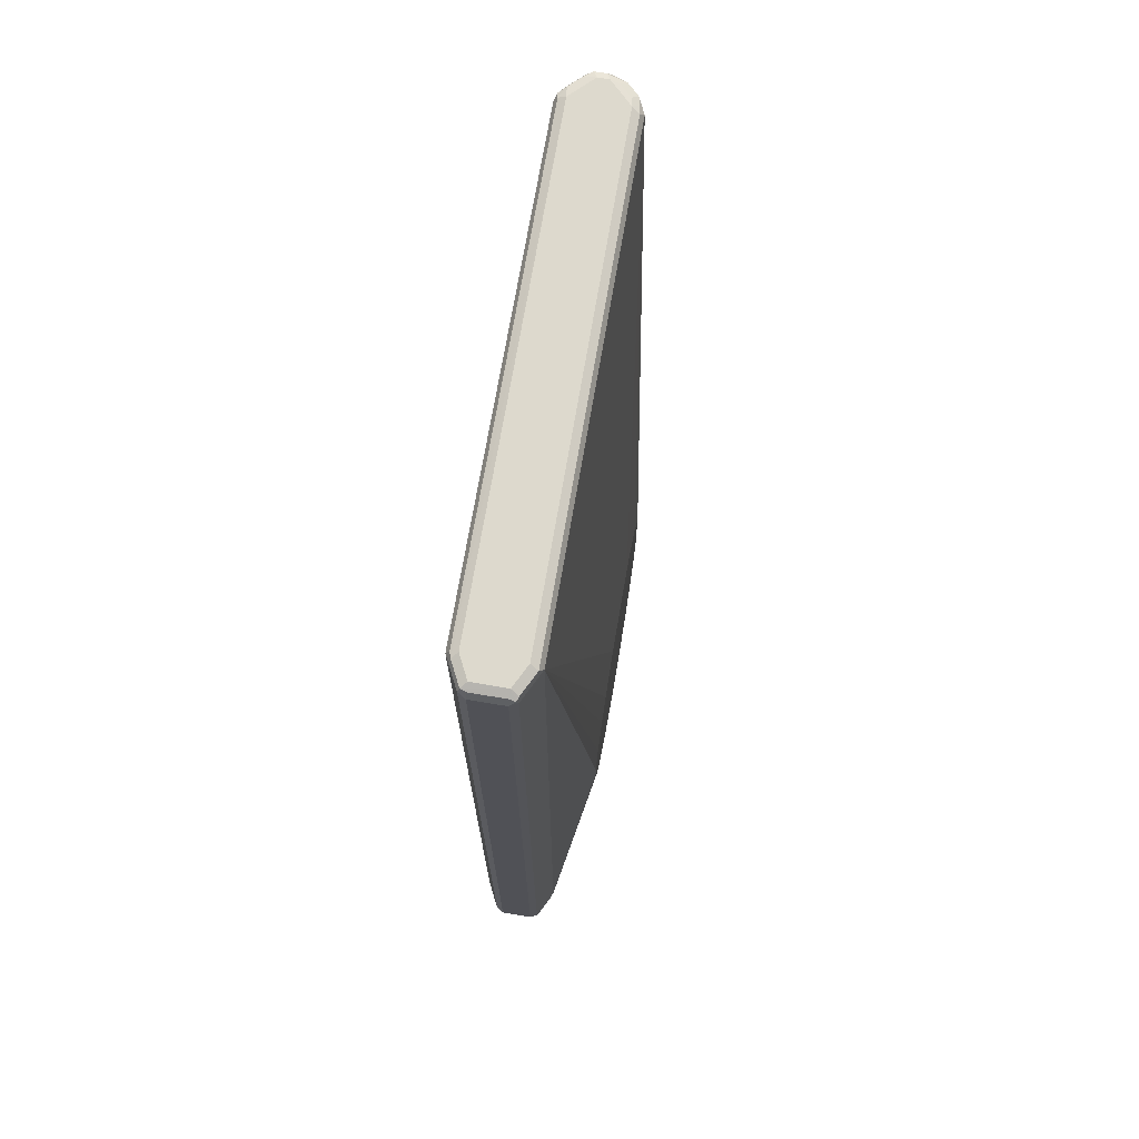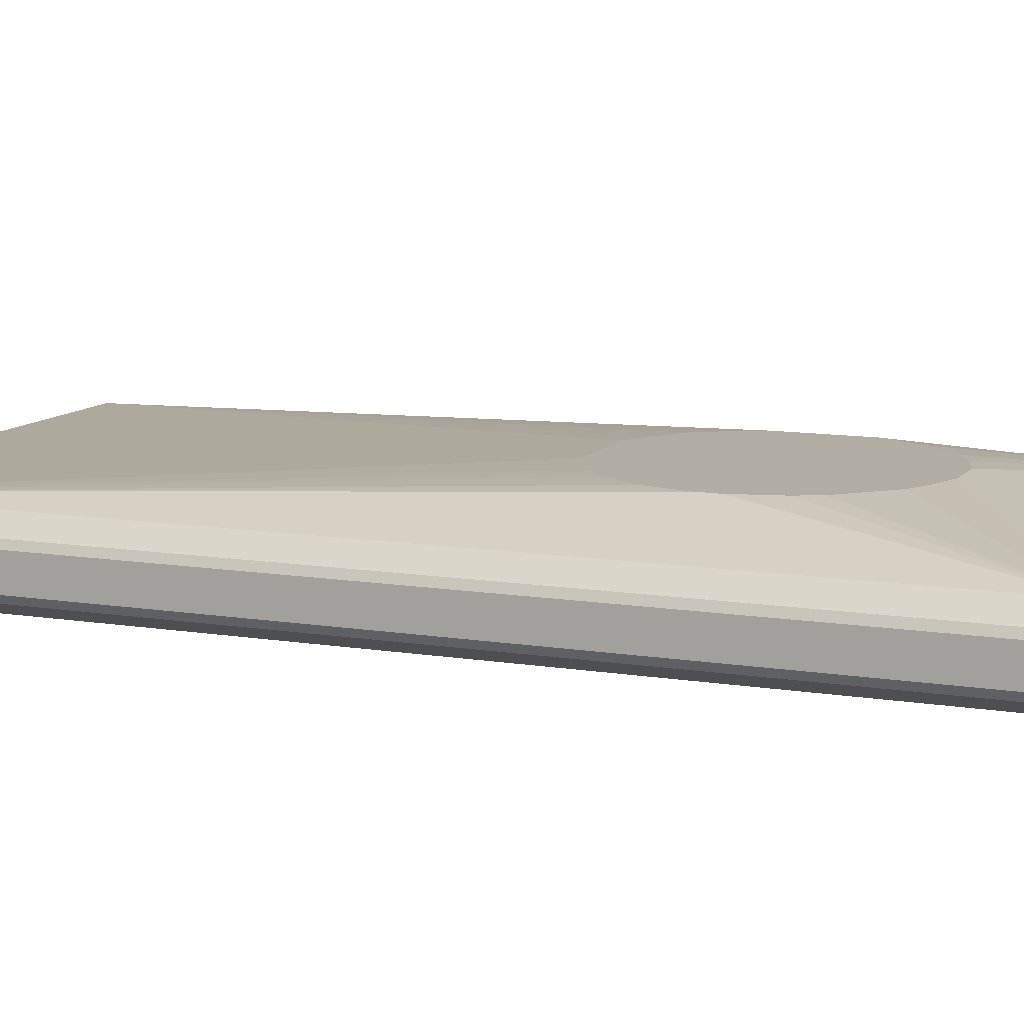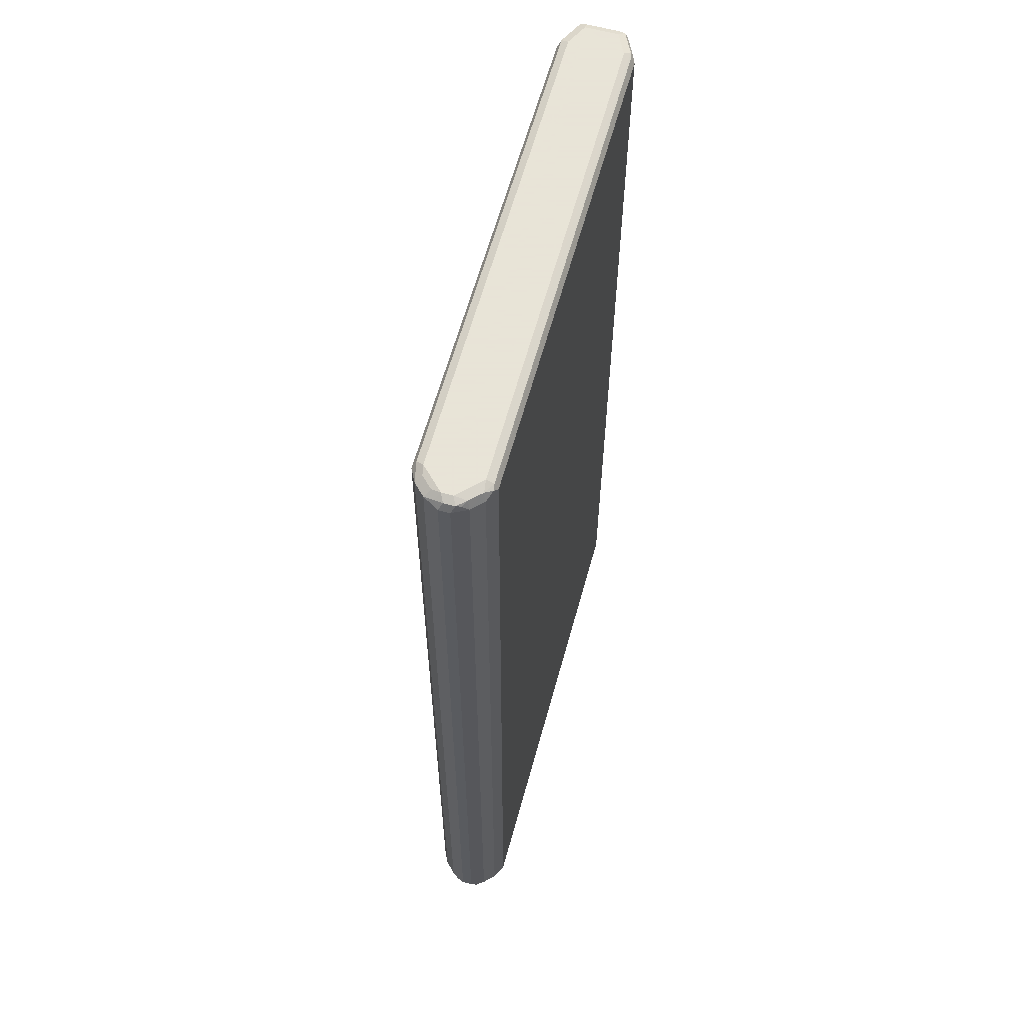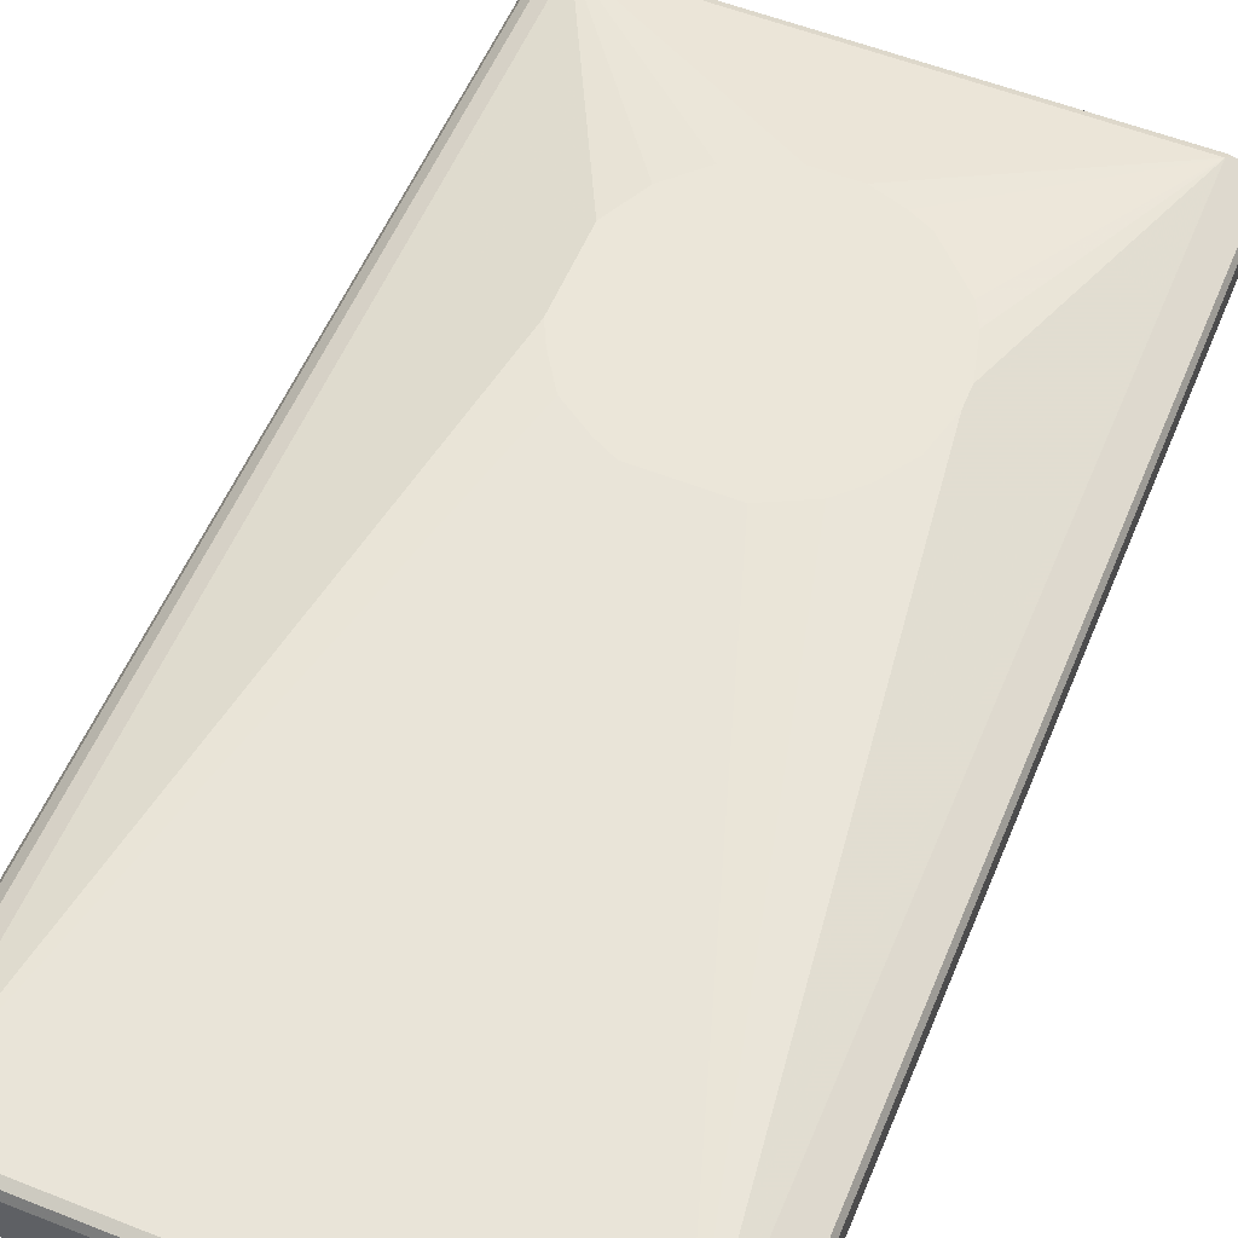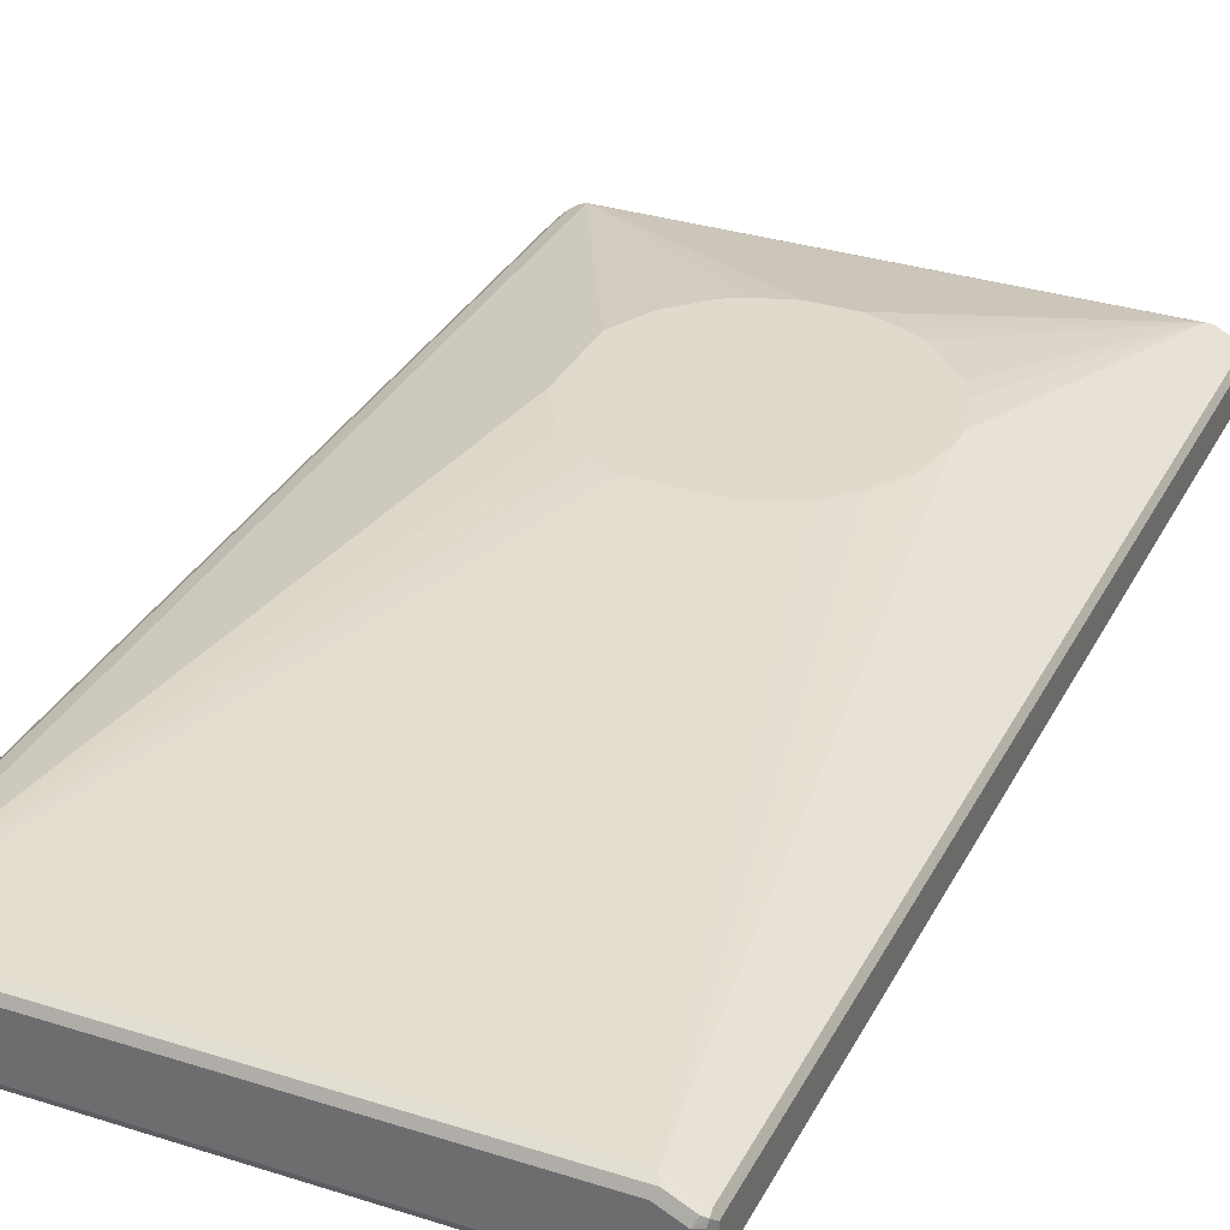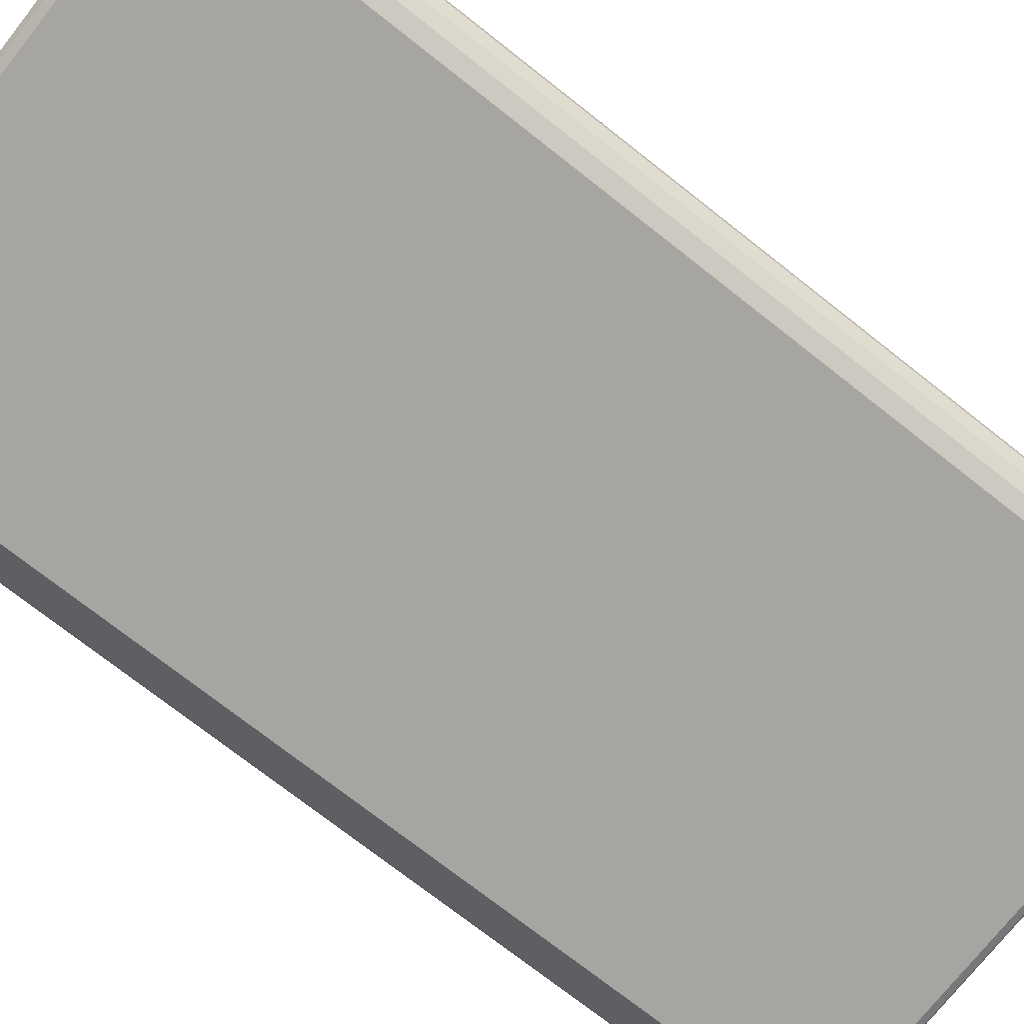
<metadata>
{"format":"obj","ext":"obj","renderer":"f3d","projection":"perspective","resolution":1024,"background":"white","views":[{"elev":71.9,"azim":-80.3,"up":"+Y"},{"elev":10.6,"azim":-67.4,"up":"+Z"},{"elev":61.4,"azim":105.4,"up":"+Y"},{"elev":55.9,"azim":-157.5,"up":"+Z"},{"elev":32.4,"azim":-156.2,"up":"+Z"},{"elev":-73.8,"azim":51.8,"up":"+Z"}]}
</metadata>
<code>
v -0.4682 -0.8426 -0.05617
v -0.4619 -0.8364 -0.06866
v -0.4588 -0.8521 -0.06554
v -0.4619 -0.8551 -0.04994
v -0.4682 -0.8426 0
v -0.4682 0.8426 -0.05617
v -0.4494 -0.8426 -0.07491
v -0.4619 0.8489 -0.06866
v -0.437 -0.8489 -0.08114
v -0.4214 -0.8521 -0.08428
v -0.4494 -0.8615 -0.05617
v -0.4619 -0.8551 0.006233
v -0.4588 -0.8521 0.01404
v -0.4619 -0.8426 0.01248
v -0.4682 0.8426 0
v -0.4635 0.8521 0.00935
v -0.4619 0.8551 -0.05617
v -0.4588 0.8568 -0.06554
v -0.412 -0.8426 -0.09365
v -0.4494 0.8426 -0.07491
v -0.4245 0.8489 -0.08739
v -0.4057 -0.8551 -0.08739
v -0.412 -0.8615 -0.07491
v -0.4494 -0.8615 0
v -0.4307 -0.8568 0.02106
v -0.4214 -0.8521 0.03276
v -0.412 -0.8426 0.03745
v -0.4619 0.8426 0.01248
v -0.4261 0.8521 0.02809
v -0.4557 0.8551 0.01248
v -0.4494 0.8615 0
v -0.4619 0.8551 0
v -0.4494 0.8615 -0.05617
v -0.4214 0.8568 -0.08428
v 0.412 -0.8426 -0.09365
v -0.412 0.8426 -0.09365
v 0.4183 -0.8551 -0.08739
v 0.412 -0.8615 -0.07491
v -0.412 -0.8615 0.01872
v -0.412 -0.8551 0.0312
v 0.412 -0.8551 0.0312
v 0.412 -0.8426 0.03745
v -0.0561 -0.5993 0.09365
v -0.1123 -0.5805 0.09365
v -0.1498 -0.5618 0.09365
v -0.1873 -0.5244 0.09365
v -0.2247 -0.4869 0.09365
v -0.2435 -0.4495 0.09365
v -0.2622 -0.3744 0.09365
v -0.412 0.8426 0.03745
v -0.4183 0.8551 0.0312
v -0.412 0.8615 0.01872
v -0.412 0.8615 -0.07491
v 0.412 0.8615 -0.07491
v 0.412 0.8551 -0.08739
v -0.412 0.8551 -0.08739
v 0.437 -0.8426 -0.08114
v 0.4261 -0.8521 -0.08428
v 0.412 0.8426 -0.09365
v 0.4214 0.8521 -0.08895
v 0.433 -0.8568 -0.07491
v 0.4518 -0.8568 -0.05617
v 0.4494 -0.8615 -0.03745
v 0.412 -0.8615 0.01872
v 0.4214 -0.8568 0.02809
v 0.206 -0.4308 0.09365
v 0.1873 -0.4682 0.09365
v 0.1685 -0.5057 0.09365
v 0.1311 -0.5431 0.09365
v 0.1123 -0.5618 0.09365
v 0.07489 -0.5805 0.09365
v 0.0187 -0.5993 0.09365
v 0.4245 -0.8489 0.0312
v 0.437 -0.8364 0.02497
v 0.412 0.8426 0.03745
v -0.2622 -0.337 0.09365
v -0.2435 -0.2621 0.09365
v -0.206 -0.2059 0.09365
v -0.1873 -0.1872 0.09365
v -0.1685 -0.1685 0.09365
v -0.1311 -0.1498 0.09365
v -0.09359 -0.1311 0.09365
v 0.4057 0.8551 0.0312
v 0.412 0.8615 0.01872
v 0.4494 0.8615 -0.03745
v 0.4307 0.8568 -0.07726
v 0.4557 -0.8426 -0.06242
v 0.437 0.8426 -0.08114
v 0.4635 -0.8521 -0.04682
v 0.4619 -0.8551 -0.03745
v 0.4588 -0.8568 -0.00935
v 0.4494 -0.8615 -0.01872
v 0.206 -0.2808 0.09365
v 0.4619 -0.8489 -0.006233
v 0.4557 -0.8364 0.006233
v 0.437 0.8489 0.02497
v 0.4214 0.8521 0.02809
v 0.0561 -0.1311 0.09365
v 0.09359 -0.1498 0.09365
v 0.1498 -0.1872 0.09365
v 0.1873 -0.2434 0.09365
v 0.4494 0.8615 -0.01872
v 0.4276 0.8583 0.0156
v 0.4619 0.8551 -0.04369
v 0.4494 0.8568 -0.05852
v 0.4557 0.8426 -0.06242
v 0.4682 -0.8426 -0.03745
v 0.4682 -0.8426 -0.01872
v 0.4619 -0.8551 -0.01872
v 0.4557 0.8489 0.006233
v 0.4463 0.8583 -0.003117
v 0.4588 0.8521 -0.00935
v 0.4619 0.8551 -0.02497
v 0.4682 0.8426 -0.03745
v 0.4588 0.8521 -0.0515
v 0.4682 0.8426 -0.01872
f 1 2 3
f 1 3 4
f 1 4 12
f 1 12 5
f 1 5 15
f 1 15 6
f 1 6 8
f 1 8 2
f 2 7 3
f 2 8 20
f 2 20 7
f 3 7 9
f 3 9 10
f 3 10 23
f 3 23 11
f 3 11 4
f 4 11 24
f 4 24 12
f 5 12 13
f 5 13 14
f 5 14 28
f 5 28 15
f 6 15 16
f 6 16 17
f 6 17 18
f 6 18 8
f 7 19 9
f 7 20 36
f 7 36 19
f 8 18 34
f 8 34 21
f 8 21 36
f 8 36 20
f 9 19 10
f 10 19 22
f 10 22 23
f 11 23 38
f 11 38 63
f 11 63 92
f 11 92 64
f 11 64 39
f 11 39 24
f 12 24 25
f 12 25 13
f 13 26 27
f 13 27 14
f 13 25 26
f 14 27 50
f 14 50 28
f 15 28 16
f 16 29 30
f 16 30 31
f 16 31 32
f 16 32 17
f 16 28 29
f 17 32 18
f 18 31 33
f 18 33 53
f 18 53 34
f 18 32 31
f 19 35 37
f 19 37 22
f 19 36 59
f 19 59 35
f 21 34 36
f 22 37 38
f 22 38 23
f 24 39 25
f 25 39 40
f 25 40 26
f 26 41 42
f 26 42 27
f 26 40 41
f 27 42 72
f 27 72 43
f 27 43 44
f 27 44 45
f 27 45 46
f 27 46 47
f 27 47 48
f 27 48 49
f 27 49 76
f 27 76 50
f 28 50 29
f 29 51 30
f 29 50 51
f 30 51 52
f 30 52 31
f 31 52 84
f 31 84 102
f 31 102 85
f 31 85 54
f 31 54 53
f 31 53 33
f 34 53 54
f 34 54 55
f 34 55 56
f 34 56 36
f 35 57 58
f 35 58 37
f 35 59 88
f 35 88 57
f 36 56 60
f 36 60 59
f 37 58 61
f 37 61 38
f 38 61 62
f 38 62 63
f 39 64 65
f 39 65 40
f 40 65 41
f 41 65 42
f 42 66 67
f 42 67 68
f 42 68 69
f 42 69 70
f 42 70 71
f 42 71 72
f 42 65 73
f 42 73 74
f 42 74 96
f 42 96 75
f 42 75 93
f 42 93 66
f 43 72 71
f 43 71 70
f 43 70 69
f 43 69 68
f 43 68 67
f 43 67 66
f 43 66 93
f 43 93 101
f 43 101 100
f 43 100 99
f 43 99 98
f 43 98 82
f 43 82 81
f 43 81 80
f 43 80 79
f 43 79 78
f 43 78 77
f 43 77 76
f 43 76 49
f 43 49 48
f 43 48 47
f 43 47 46
f 43 46 45
f 43 45 44
f 50 75 83
f 50 83 51
f 50 76 77
f 50 77 78
f 50 78 79
f 50 79 80
f 50 80 81
f 50 81 82
f 50 82 98
f 50 98 75
f 51 83 84
f 51 84 52
f 54 85 86
f 54 86 55
f 55 86 60
f 55 60 56
f 57 87 62
f 57 62 61
f 57 61 58
f 57 88 106
f 57 106 87
f 59 60 88
f 60 86 88
f 62 87 89
f 62 89 90
f 62 90 63
f 63 90 91
f 63 91 92
f 64 92 91
f 64 91 65
f 65 91 94
f 65 94 73
f 73 94 74
f 74 94 95
f 74 95 110
f 74 110 96
f 75 96 97
f 75 97 83
f 75 98 99
f 75 99 100
f 75 100 101
f 75 101 93
f 83 97 84
f 84 97 96
f 84 96 103
f 84 103 111
f 84 111 102
f 85 102 113
f 85 113 104
f 85 104 105
f 85 105 86
f 86 105 106
f 86 106 88
f 87 107 89
f 87 106 114
f 87 114 107
f 89 107 108
f 89 108 109
f 89 109 90
f 90 109 91
f 91 109 108
f 91 108 94
f 94 108 95
f 95 108 116
f 95 116 110
f 96 110 111
f 96 111 103
f 102 111 112
f 102 112 113
f 104 114 115
f 104 115 105
f 104 113 116
f 104 116 114
f 105 115 106
f 106 115 114
f 107 114 116
f 107 116 108
f 110 116 112
f 110 112 111
f 112 116 113

</code>
